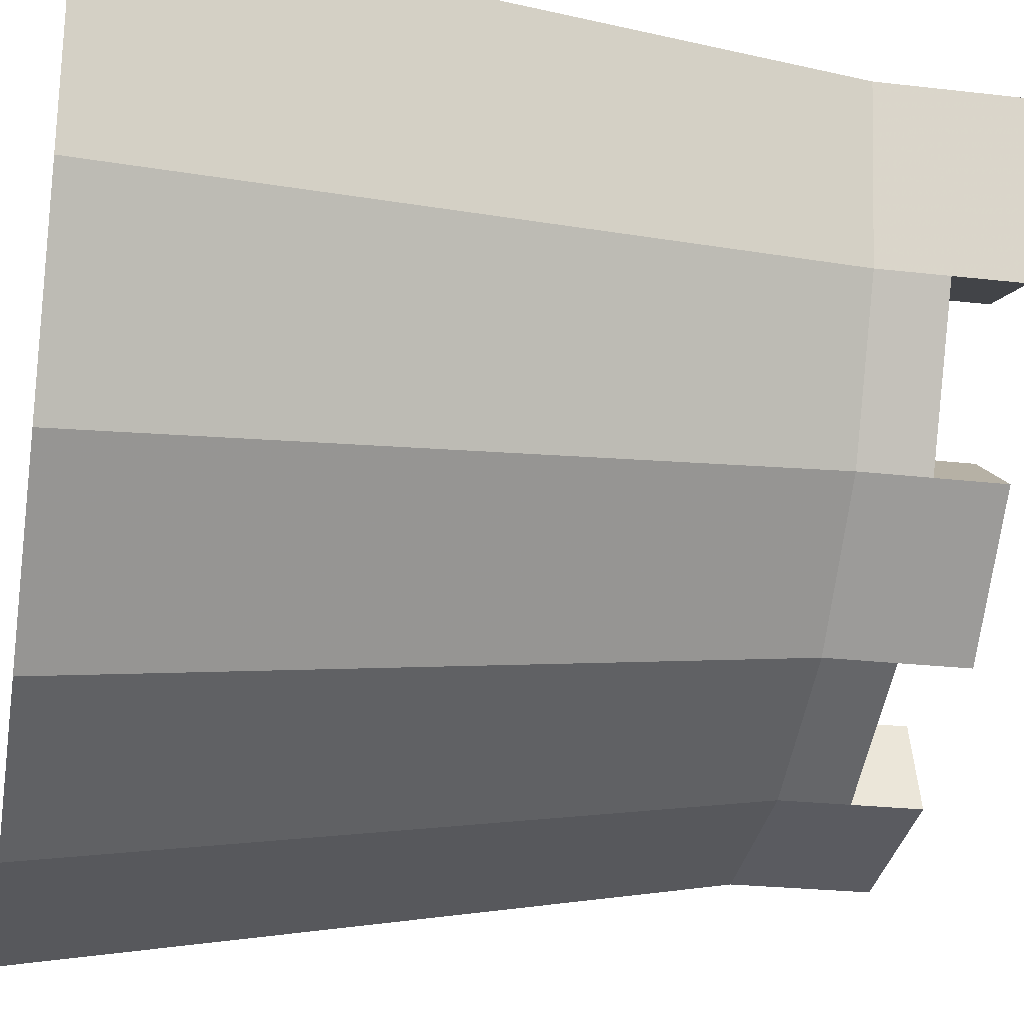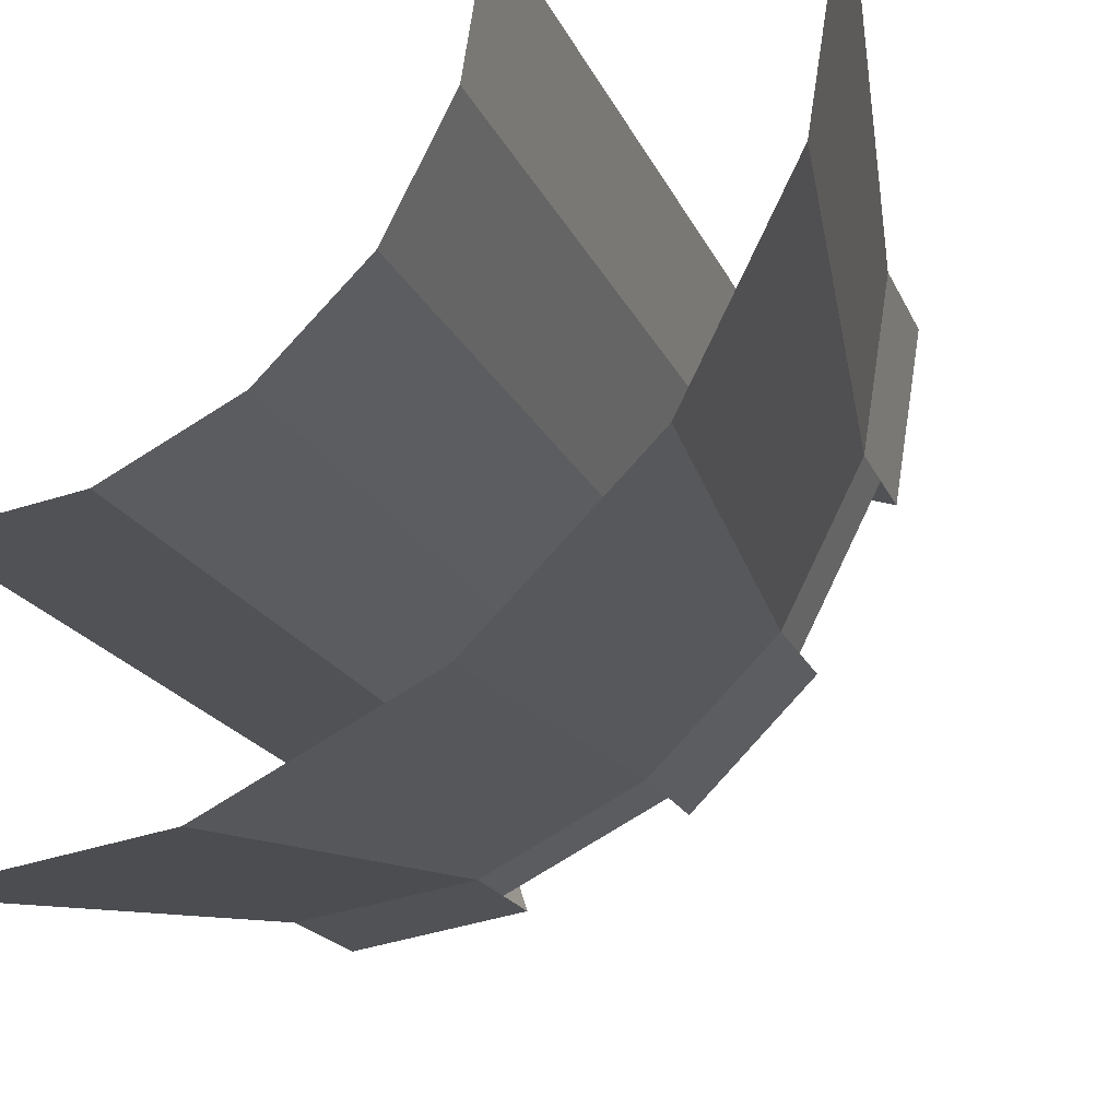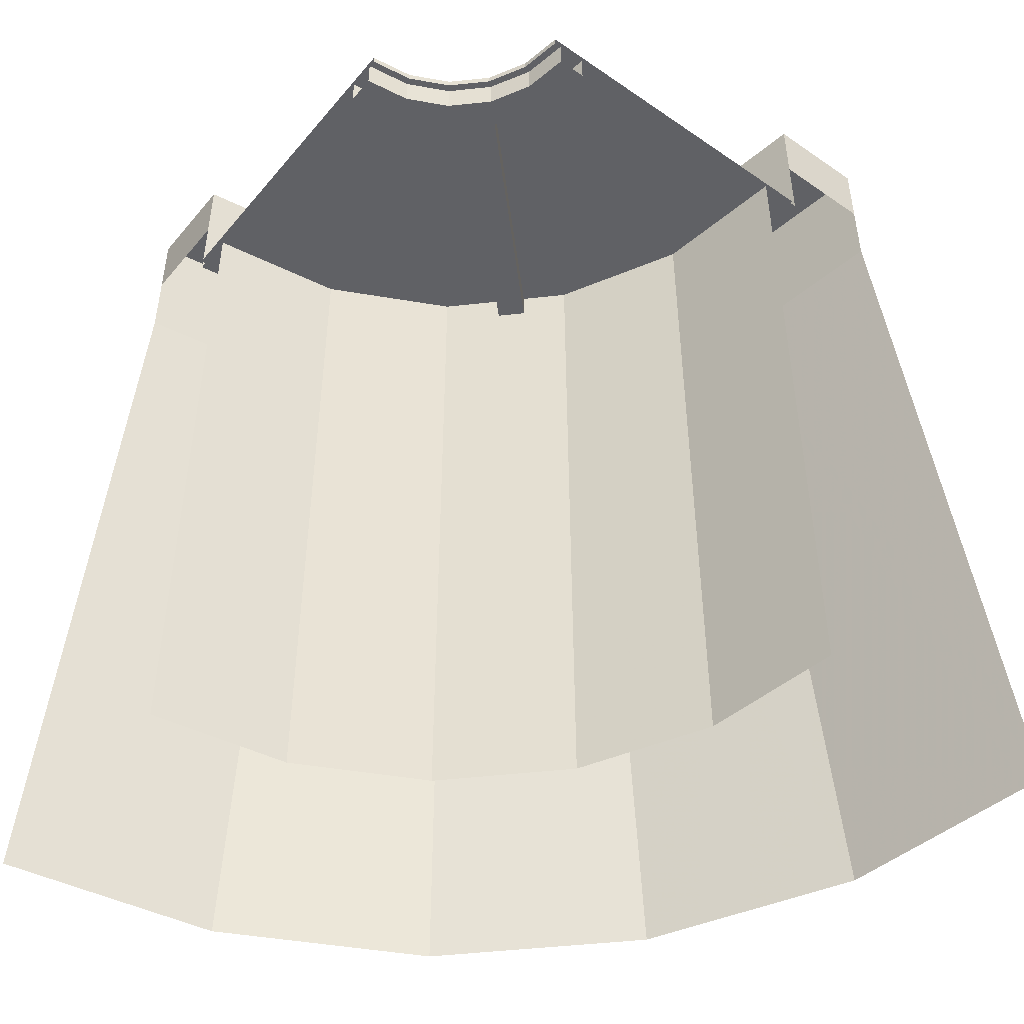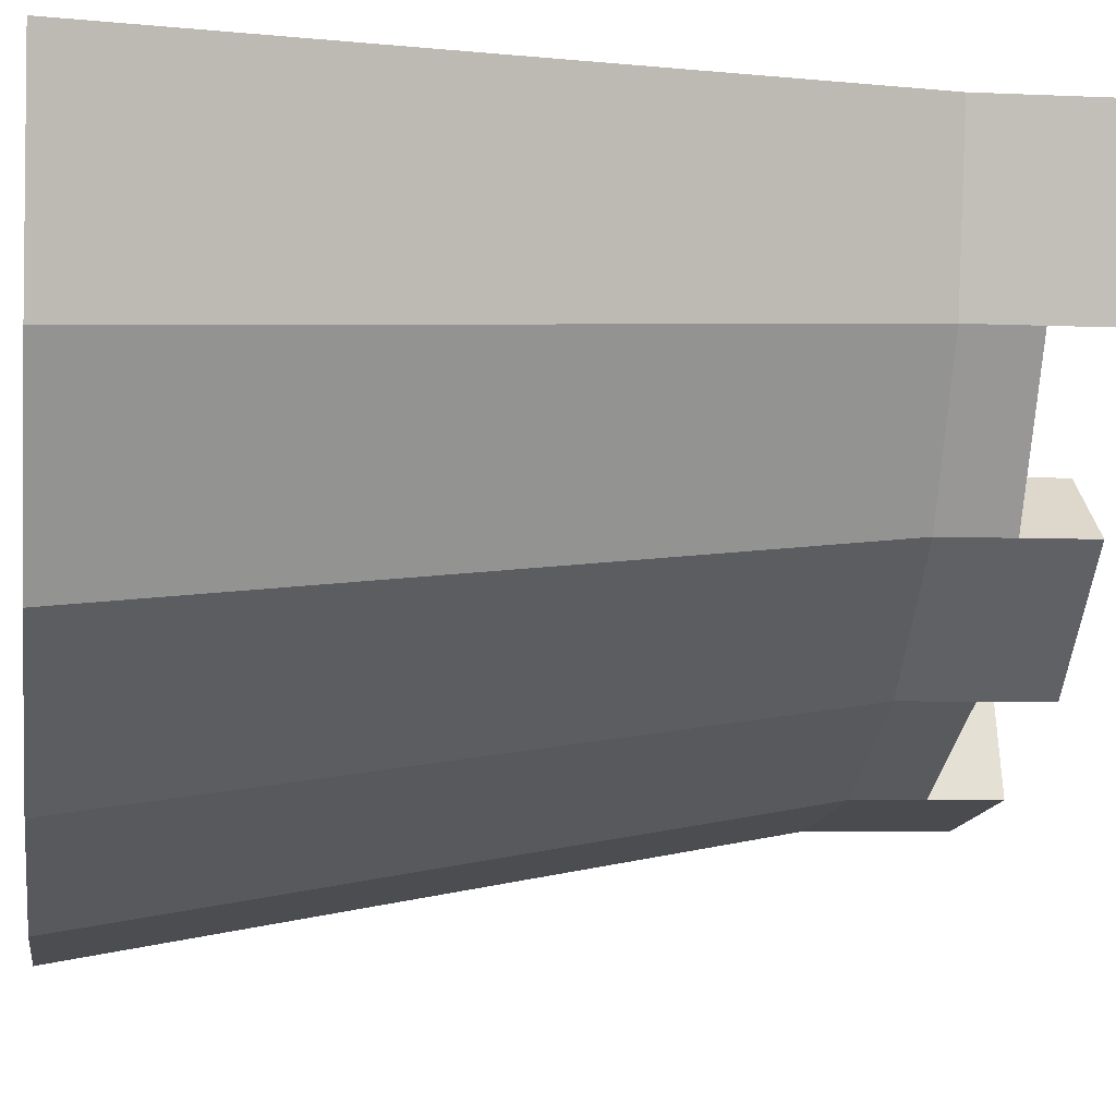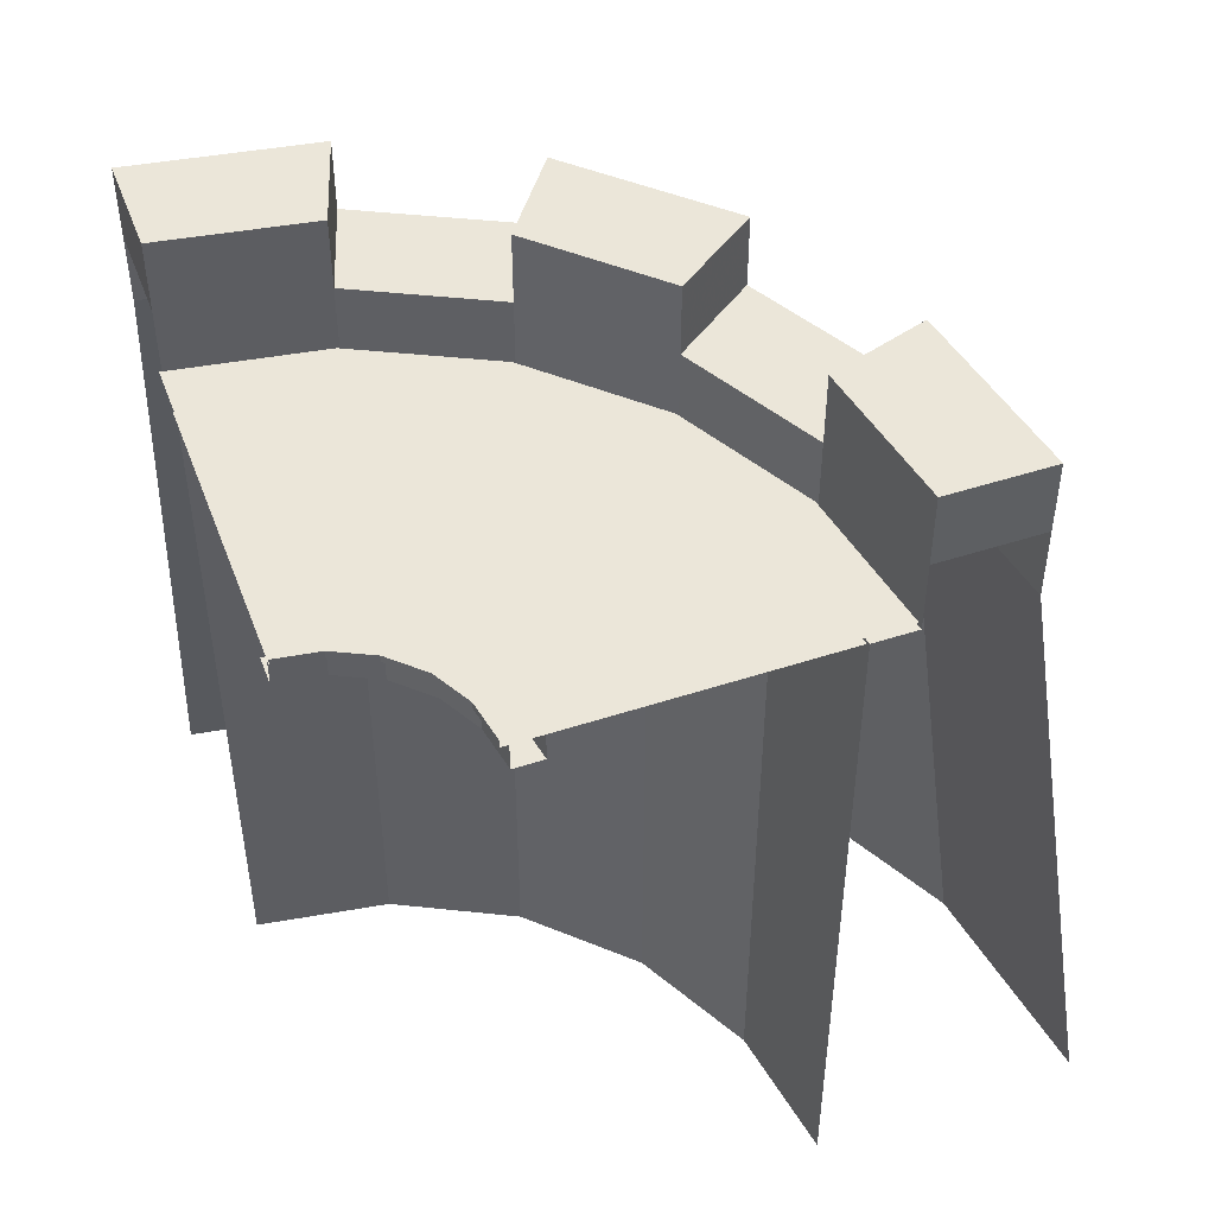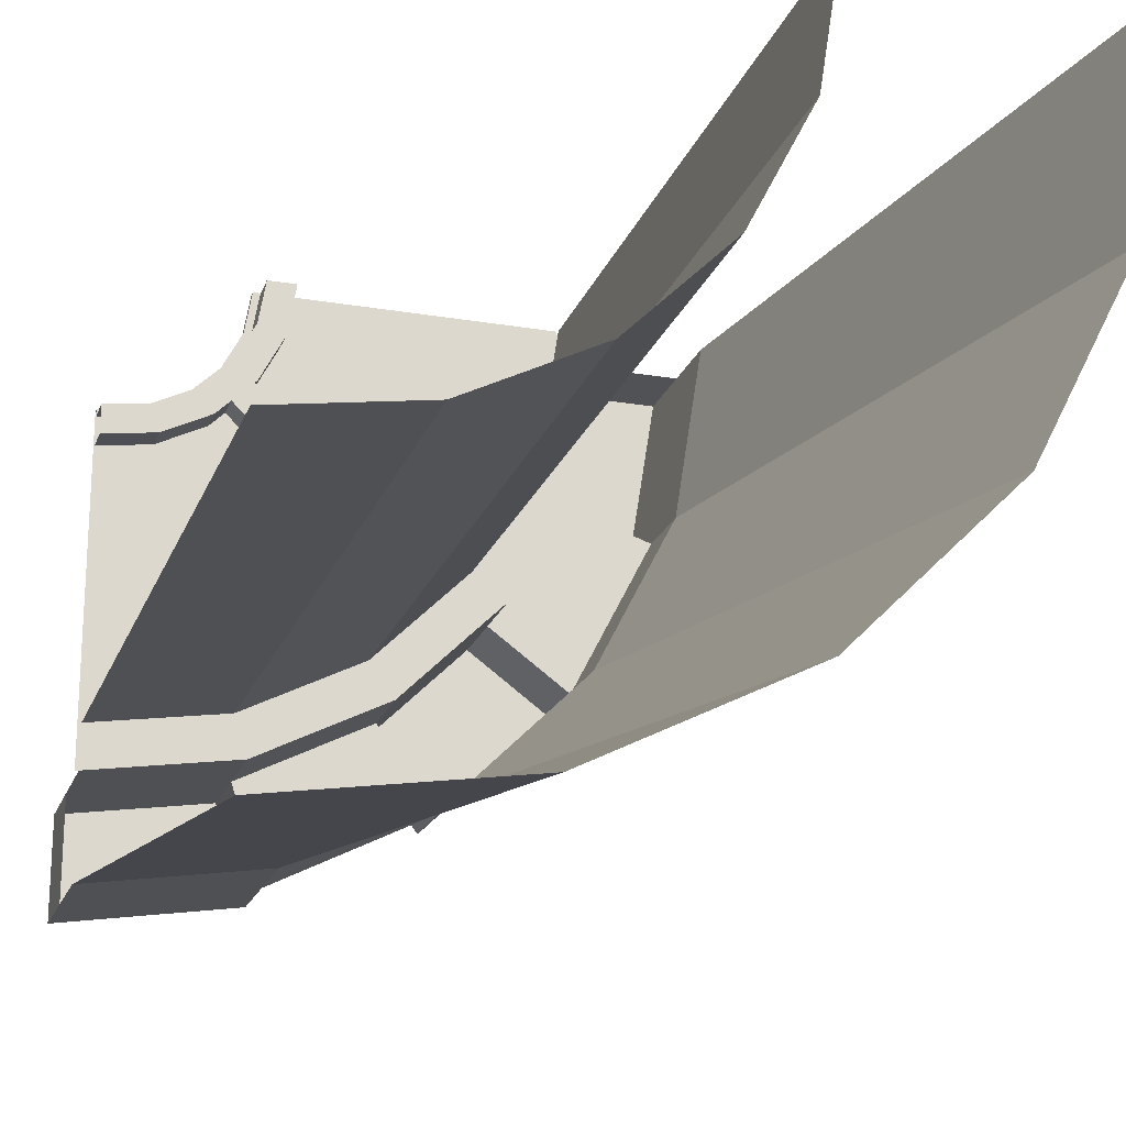
<metadata>
{"format":"obj","ext":"obj","renderer":"f3d","projection":"perspective","resolution":1024,"background":"white","views":[{"elev":-24.9,"azim":79.3,"up":"+Z"},{"elev":-18.4,"azim":17.7,"up":"+Z"},{"elev":-47.6,"azim":-37.8,"up":"+Y"},{"elev":-5.0,"azim":81.5,"up":"+Z"},{"elev":47.8,"azim":-20.2,"up":"+Y"},{"elev":-20.6,"azim":-17.1,"up":"+Z"}]}
</metadata>
<code>
g Brett
v 90.79 500 -284.8
v -1.805 500 -299.2
v -1.805 500 -94.73
v 27.6 500 -90.36
v 174.4 500 -242.5
v 54.21 500 -77.11
v 75.43 500 -56.29
v 240.9 500 -176.5
v 89.18 500 -29.94
v 283.7 500 -93.13
v 94.11 500 -0.6198
v 298.6 500 -0.6198
v -1.805 505 -329.1
v -1.805 505 -94.73
v 27.6 505 -90.36
v 100 505 -313.3
v 54.21 505 -77.11
v 192 505 -266.8
v 75.43 505 -56.29
v 265.1 505 -194.1
v 89.18 505 -29.94
v 312.1 505 -102.4
v 94.11 505 -0.6198
v 328.5 505 -0.6198
f 1 2 3 4
f 5 1 4 6
f 7 8 5 6
f 9 10 8 7
f 11 12 10 9
f 15 14 13 16
f 17 15 16 18
f 19 17 18 20
f 21 19 20 22
f 23 21 22 24
f 15 4 3 14
f 17 6 4 15
f 19 7 6 17
f 21 9 7 19
f 23 11 9 21
g balken
v -1.805 500 -119.7
v -1.805 480 -119.7
v 35.31 480 -114.1
v 35.31 500 -114.1
v 68.87 480 -97.29
v 68.87 500 -97.29
v 95.61 480 -70.95
v 95.61 500 -70.95
v 112.9 480 -37.64
v 112.9 500 -37.64
v 119 480 -0.6198
v 119 500 -0.6198
v -1.805 500 -99.72
v -1.805 480 -99.72
v 29.14 480 -95.1
v 29.14 500 -95.1
v 57.15 480 -81.15
v 57.15 500 -81.15
v 79.47 480 -59.23
v 79.47 500 -59.23
v 93.92 480 -31.48
v 93.92 500 -31.48
v 99.1 480 -0.6198
v 99.1 500 -0.6198
f 25 26 27 28
f 28 27 29 30
f 30 29 31 32
f 32 31 33 34
f 34 33 35 36
f 39 38 37 40
f 41 39 40 42
f 43 41 42 44
f 45 43 44 46
f 47 45 46 48
f 39 27 26 38
f 41 29 27 39
f 43 31 29 41
f 45 33 31 43
f 47 35 33 45
g Mauerrdick_
v 0 0 -485
v 149.9 0 -461.3
v 123.6 500 -380.4
v 0 500 -400
v 285.1 0 -392.4
v 235.1 500 -323.6
v 392.4 0 -285.1
v 323.6 500 -235.1
v 461.3 0 -149.9
v 380.4 500 -123.6
v 485 0 2.1e-05
v 400 500 1.7e-05
v 0 500 -300
v 0 0 -300
v 92.71 0 -285.3
v 92.71 500 -285.3
v 176.3 0 -242.7
v 176.3 500 -242.7
v 242.7 0 -176.3
v 242.7 500 -176.3
v 285.3 0 -92.71
v 285.3 500 -92.71
v 300 0 1.3e-05
v 300 500 1.3e-05
v 0 500 -330
v 102 500 -313.8
v 194 500 -267
v 267 500 -194
v 313.8 500 -102
v 330 500 1.4e-05
v 123.6 600 -380.4
v 0 600 -400
v 235.1 600 -323.6
v 323.6 600 -235.1
v 380.4 600 -123.6
v 400 600 1.7e-05
v 0 600 -330
v 102 600 -313.8
v 194 600 -267
v 267 600 -194
v 313.8 600 -102
v 330 600 1.4e-05
v 0 550 -400
v 0 550 -330
v 123.6 550 -380.4
v 102 550 -313.8
v 235.1 550 -323.6
v 194 550 -267
v 323.6 550 -235.1
v 267 550 -194
v 380.4 550 -123.6
v 313.8 550 -102
v 400 550 1.7e-05
v 330 550 1.4e-05
f 49 50 51 52
f 50 53 54 51
f 53 55 56 54
f 56 55 57 58
f 58 57 59 60
f 63 62 61 64
f 65 63 64 66
f 67 65 66 68
f 69 67 68 70
f 71 69 70 72
f 64 61 73 74
f 66 64 74 75
f 68 66 75 76
f 70 68 76 77
f 72 70 77 78
f 79 80 52 51
f 81 54 56 82
f 83 58 60 84
f 74 73 85 86
f 76 75 87 88
f 78 77 89 90
f 85 92 91 80
f 79 93 94 86
f 87 96 95 81
f 97 98 88 82
f 89 100 99 83
f 101 102 90 84
f 95 96 94 93
f 97 99 100 98
f 97 56 58 99
f 93 51 54 95
f 86 85 80 79
f 88 87 81 82
f 90 89 83 84
f 75 74 94 96
f 77 76 98 100
g Balken
v 205 500 -212.5
v 77.72 500 -85.21
v 77.72 480 -85.21
v 205 480 -212.5
v 91.86 480 -71.07
v 219.1 480 -198.3
v 91.86 500 -71.07
v 219.1 500 -198.3
f 103 104 105 106
f 105 107 108 106
f 108 107 109 110

</code>
